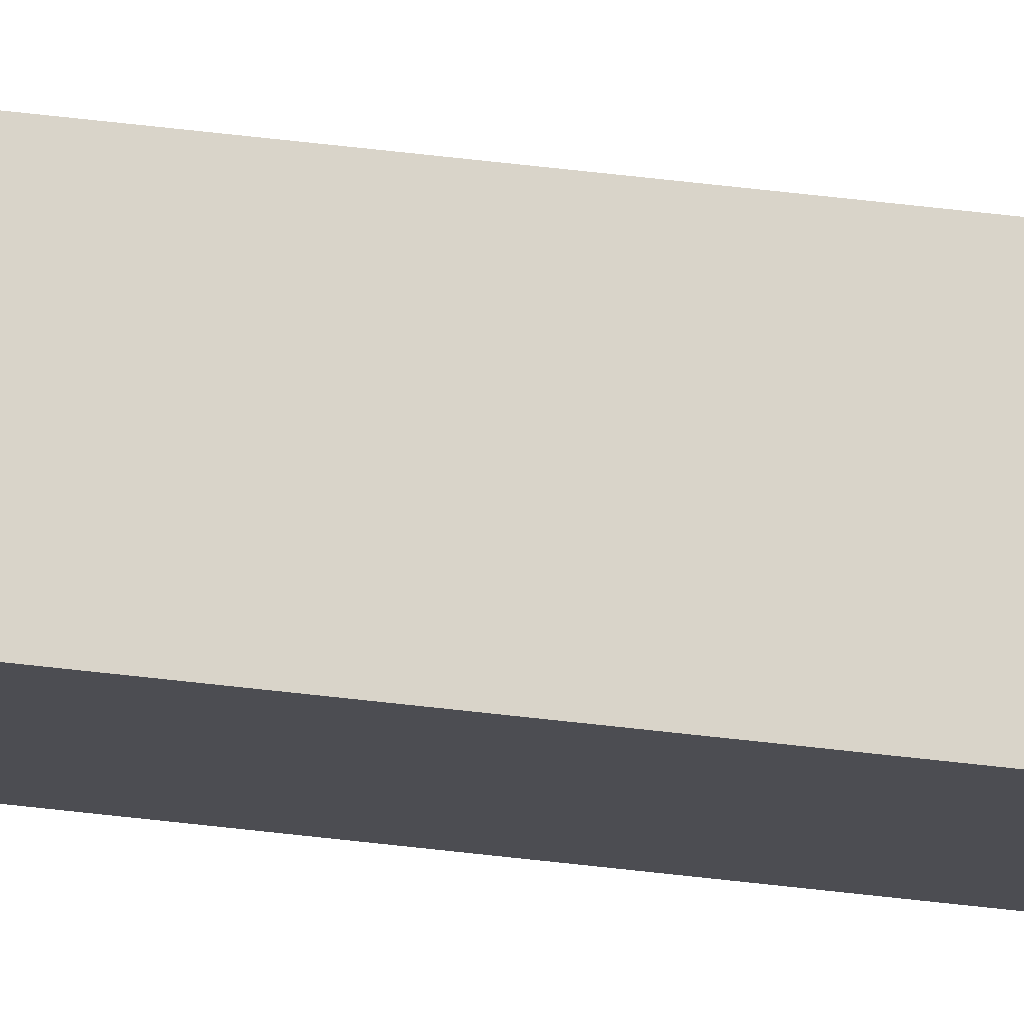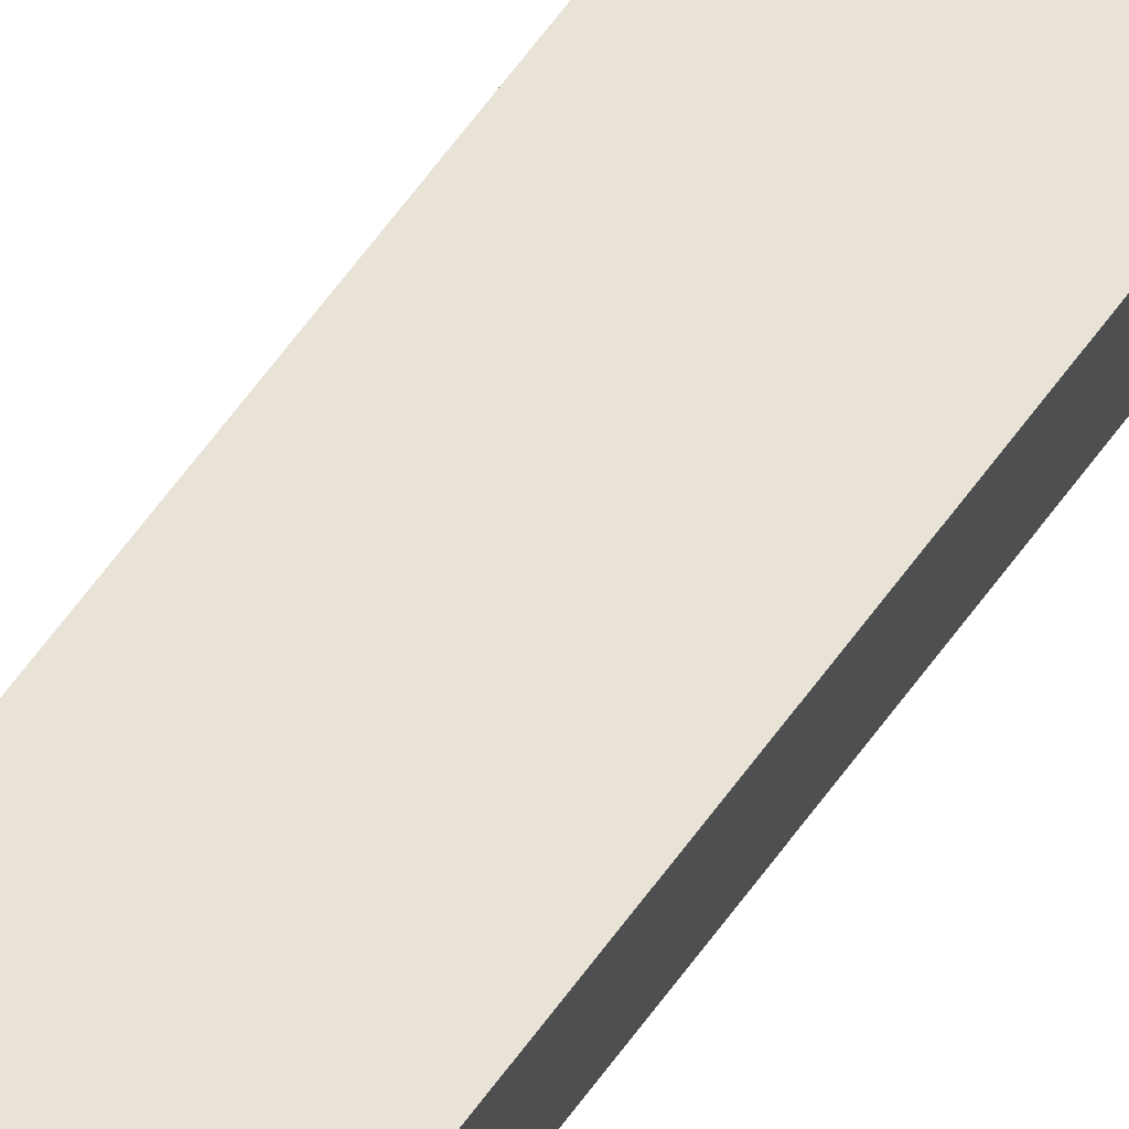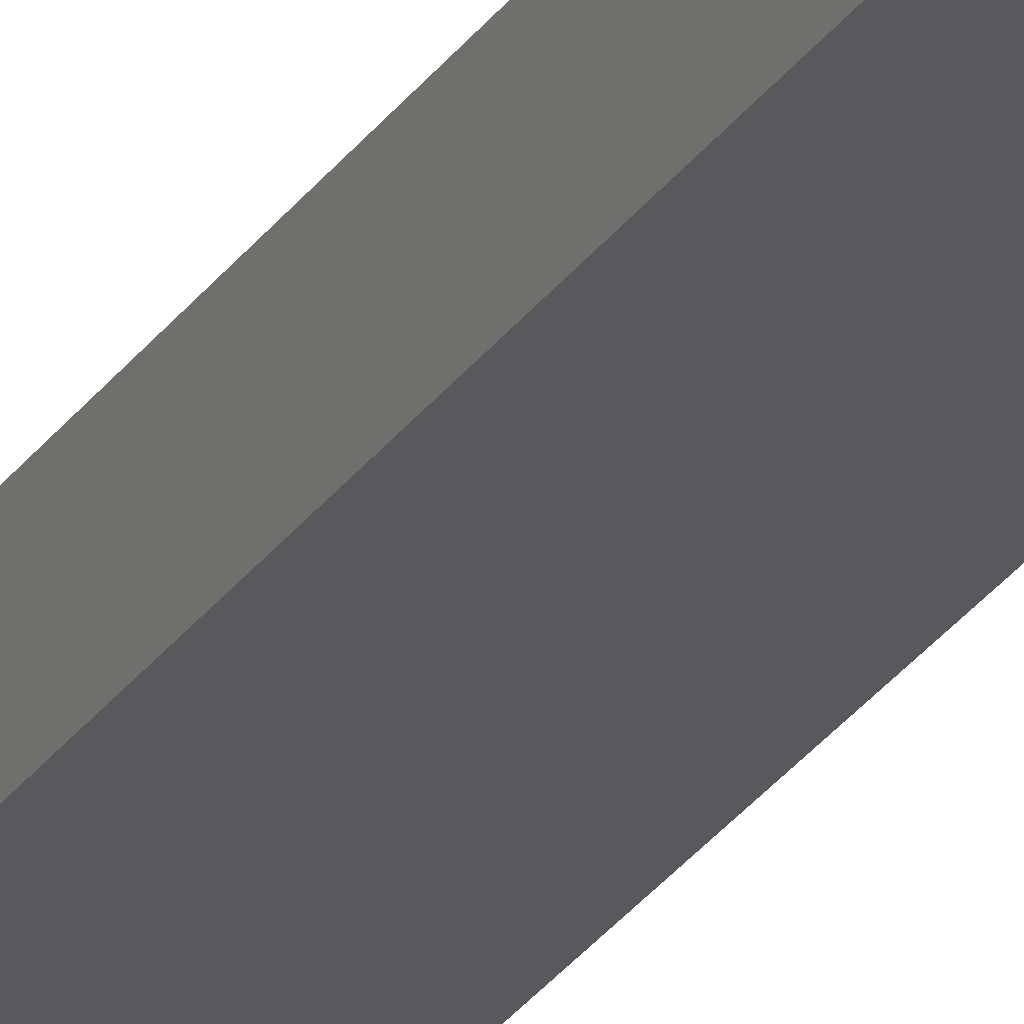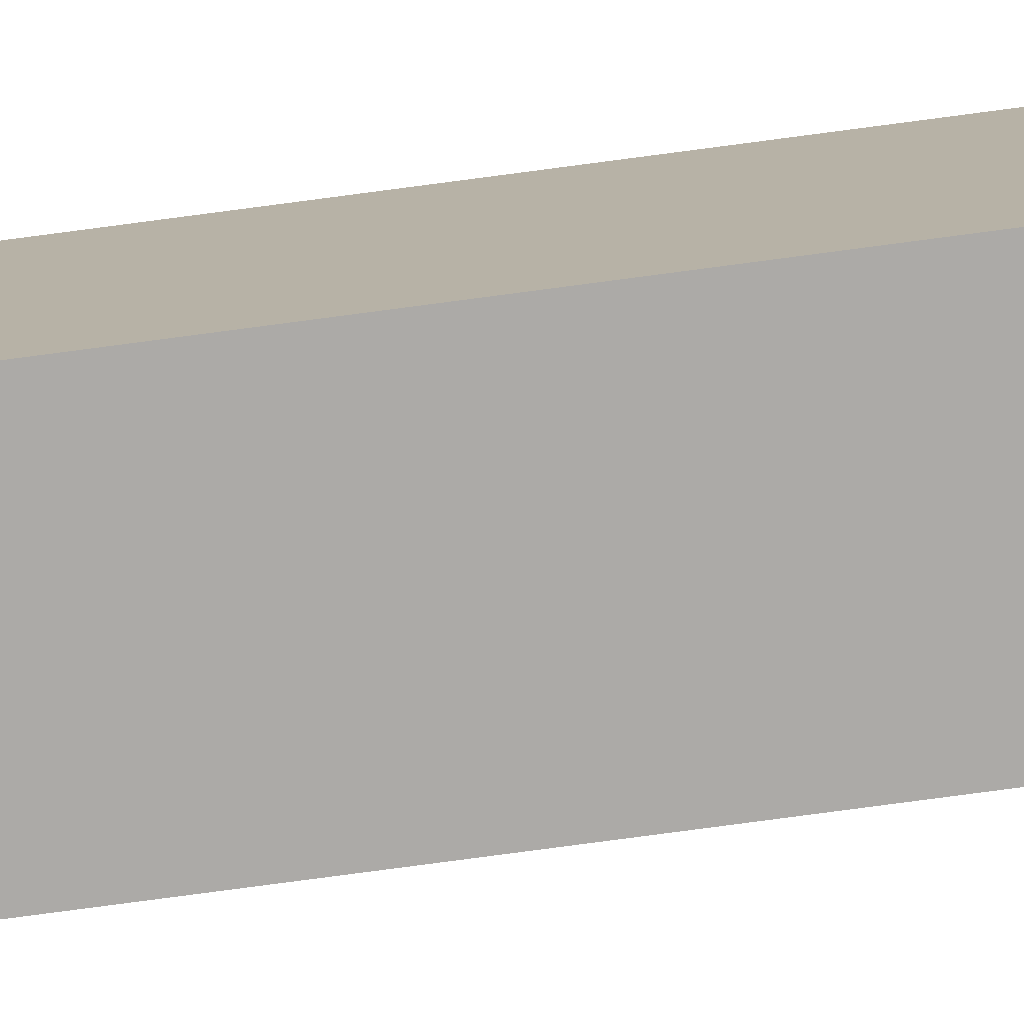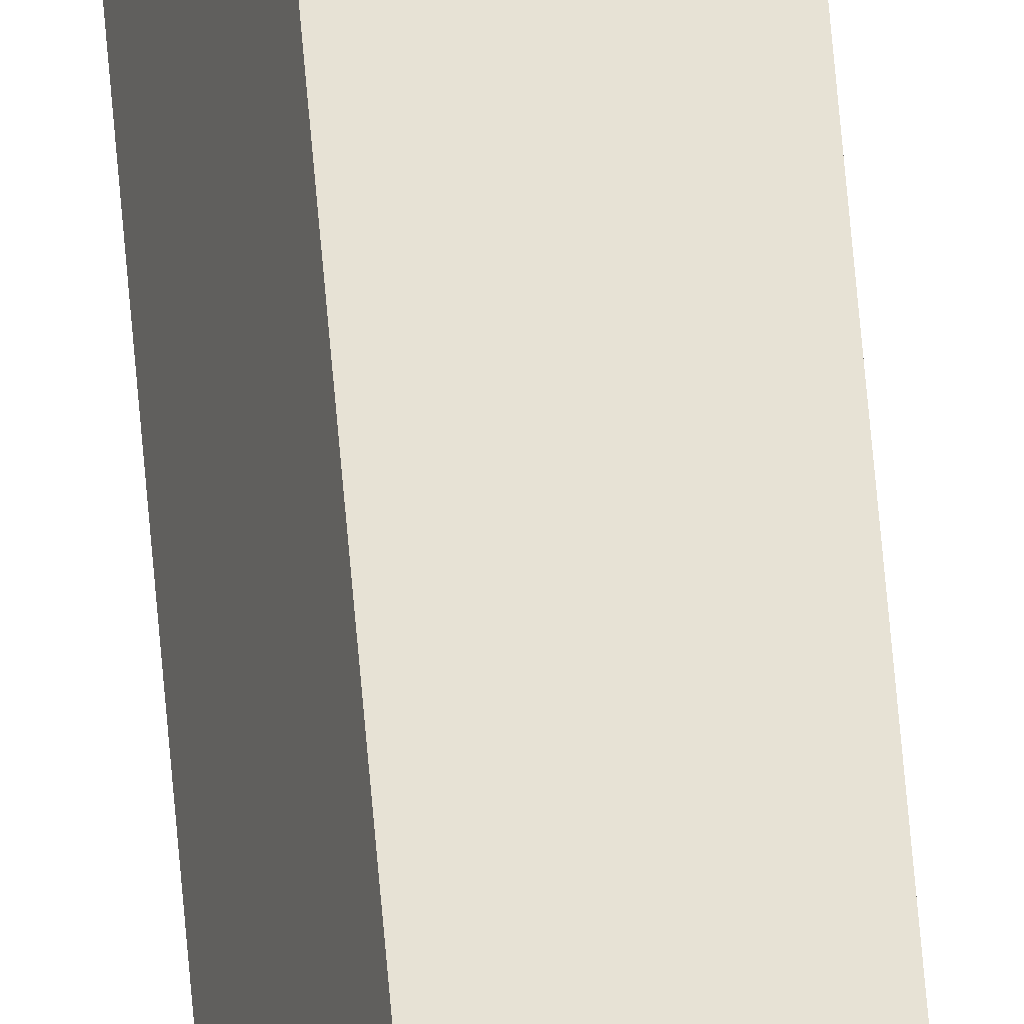
<metadata>
{"format":"obj","ext":"obj","renderer":"f3d","projection":"perspective","resolution":1024,"background":"white","views":[{"elev":55.9,"azim":-82.8,"up":"+Z"},{"elev":44.9,"azim":-150.3,"up":"+Z"},{"elev":-16.4,"azim":162.9,"up":"+Z"},{"elev":-58.2,"azim":98.7,"up":"+Z"},{"elev":59.1,"azim":175.4,"up":"+Z"}]}
</metadata>
<code>
v  0 0 0
v  0.197 8.767 0.066
v  0 8.767 5.368e-16
v  0.197 -4.041e-18 0.066
v  0.261 8.767 -0.124
v  0.261 7.593e-18 -0.124
v  0.064 8.767 -0.19
v  0.064 1.163e-17 -0.19
g defaultobject
f 1 2 3
f 2 1 4
f 4 5 2
f 5 4 6
f 6 7 5
f 7 6 8
f 8 3 7
f 3 8 1

</code>
